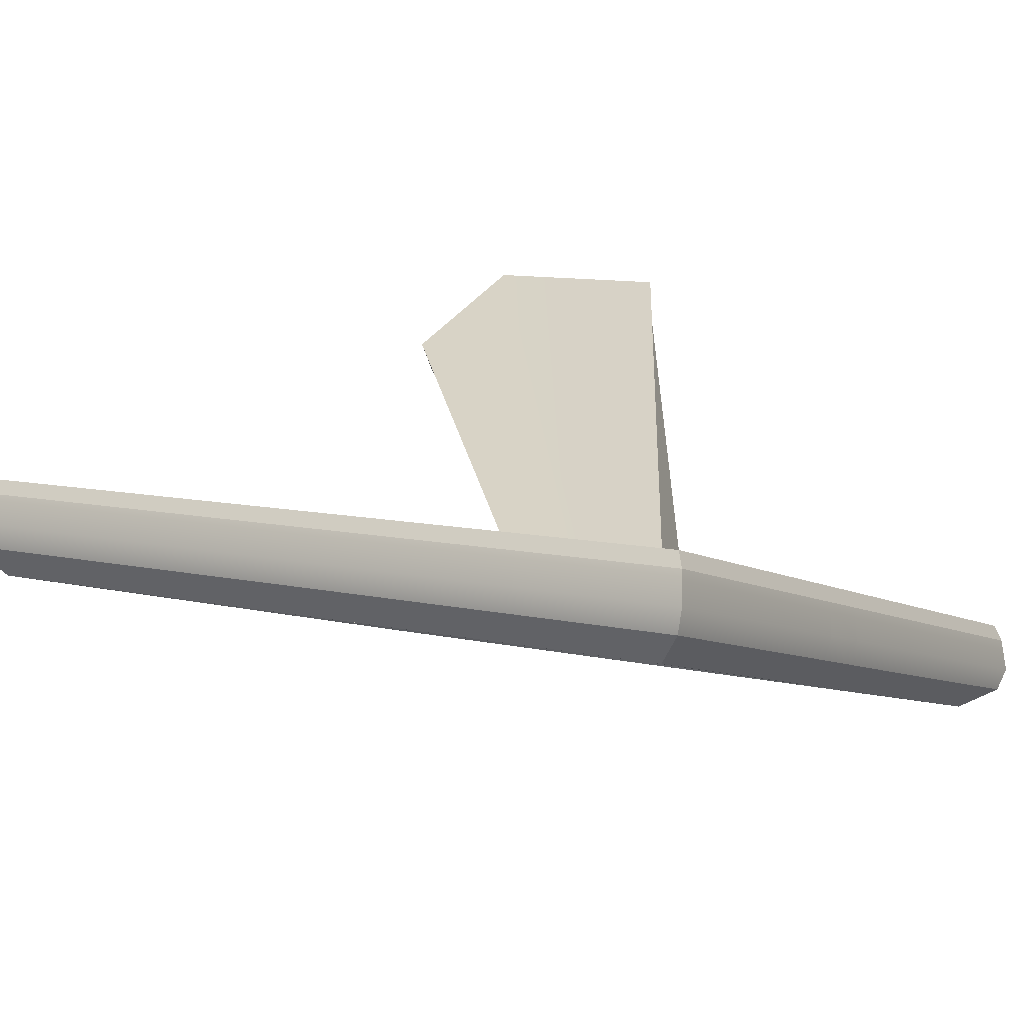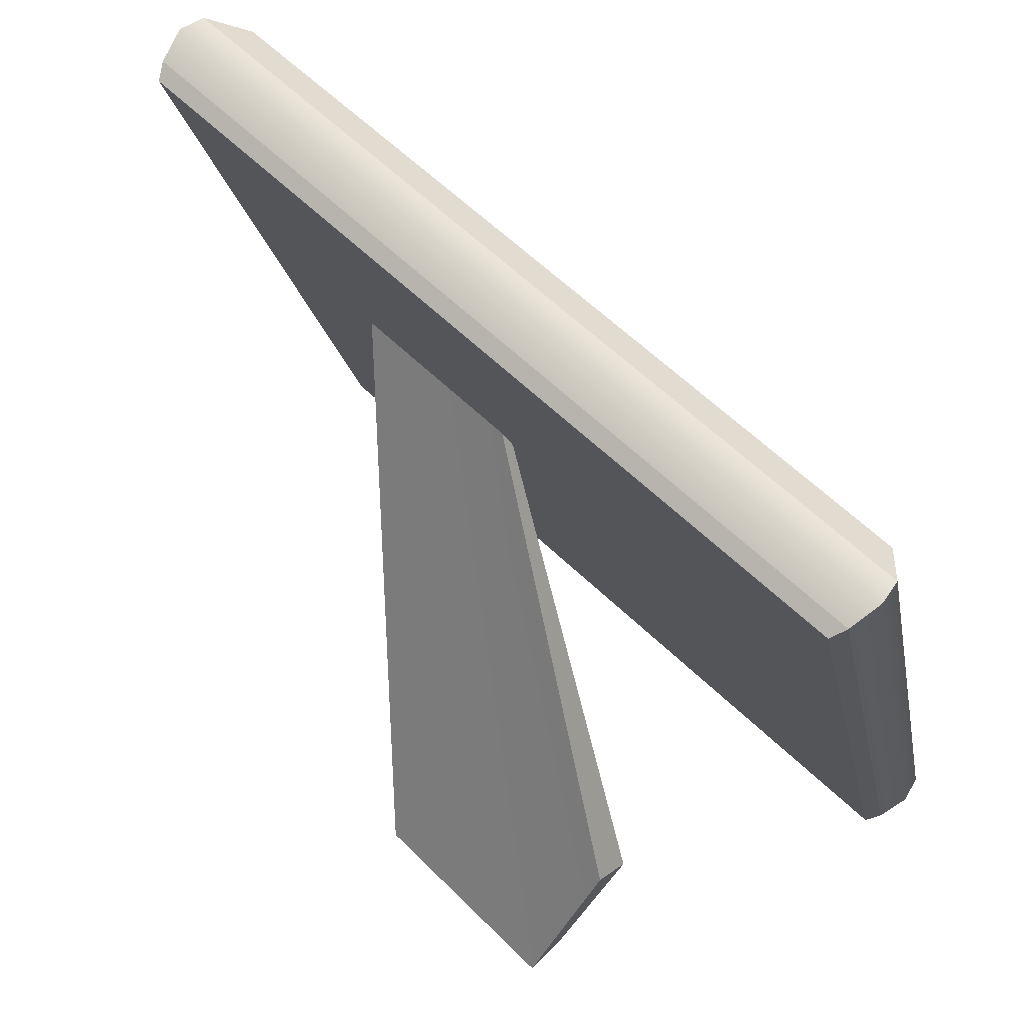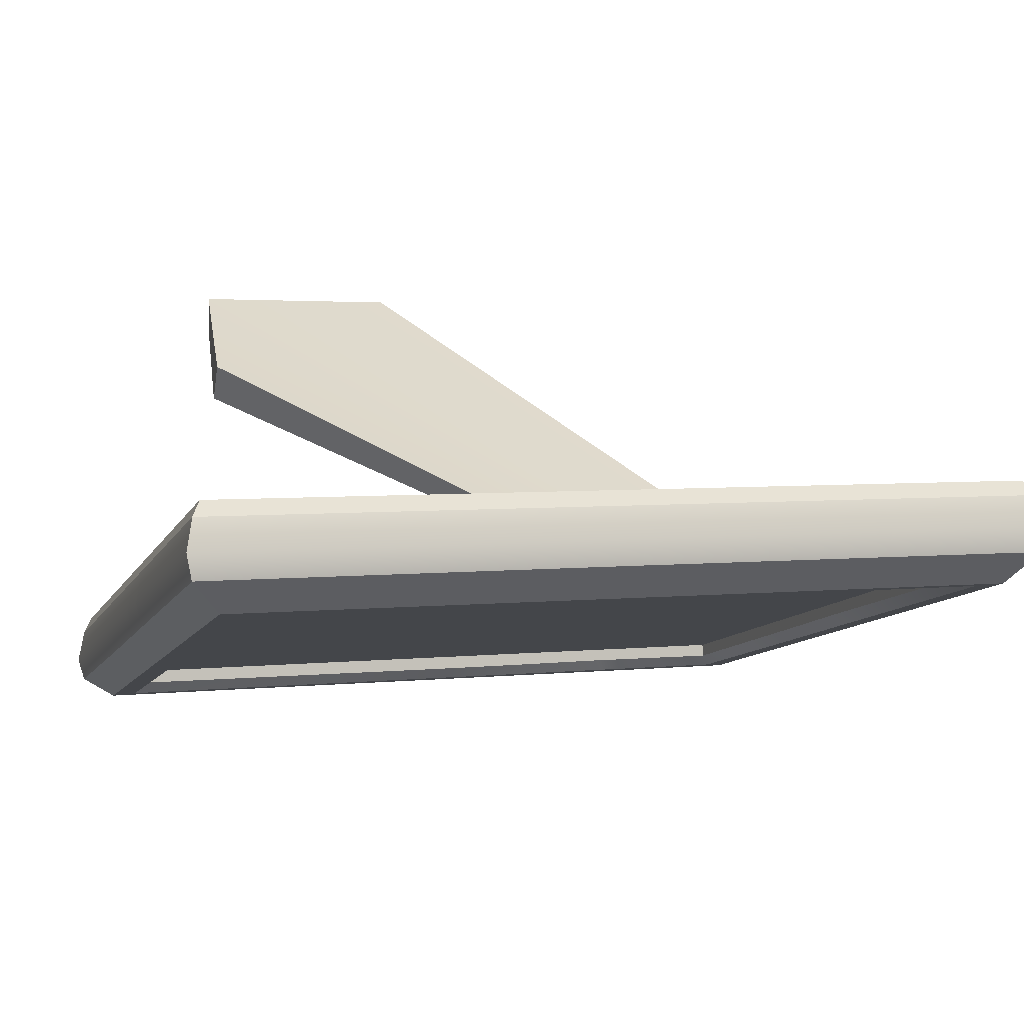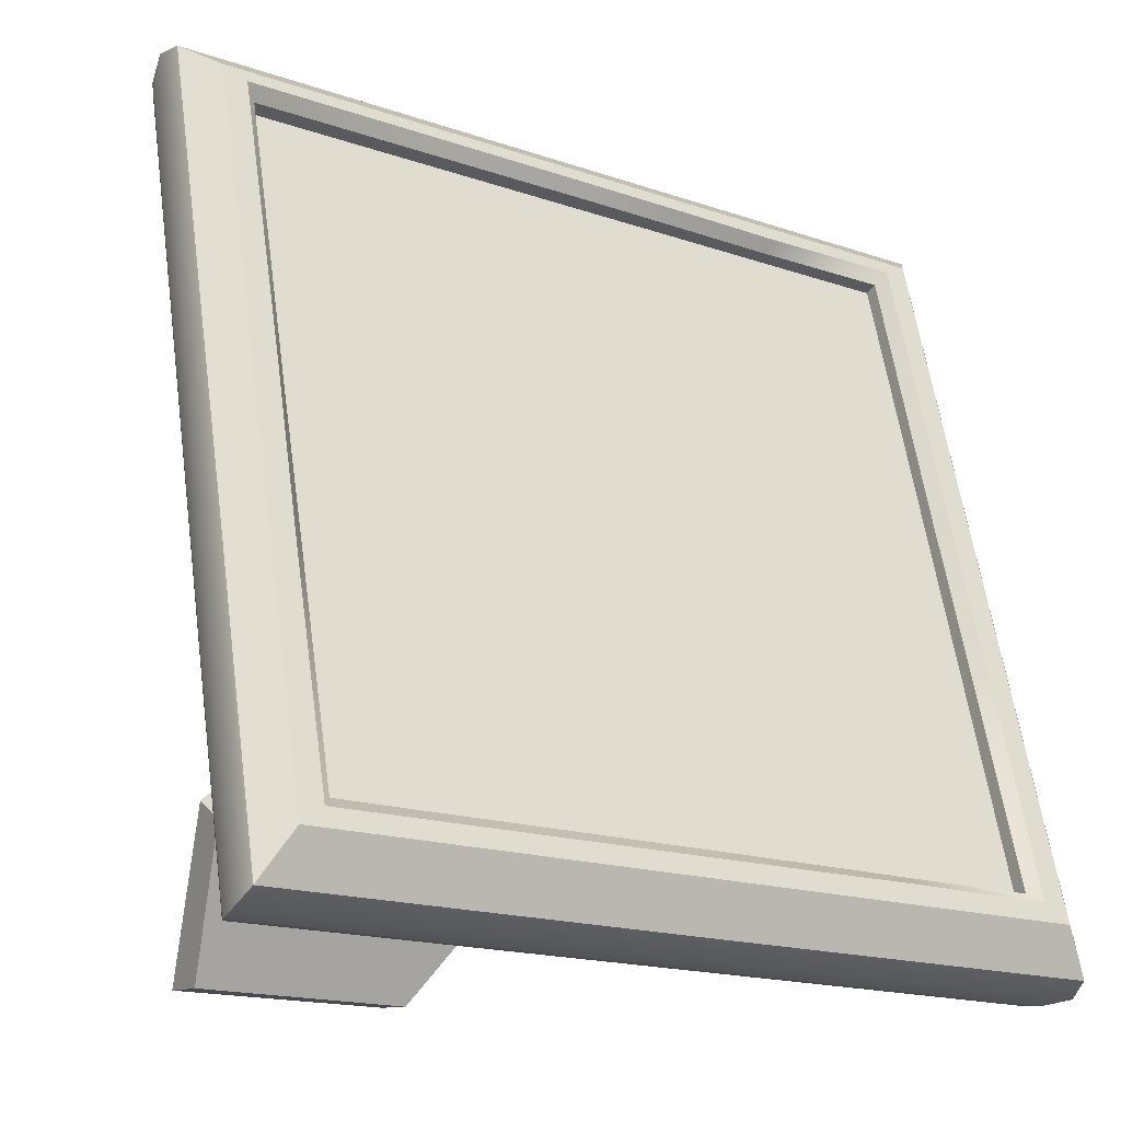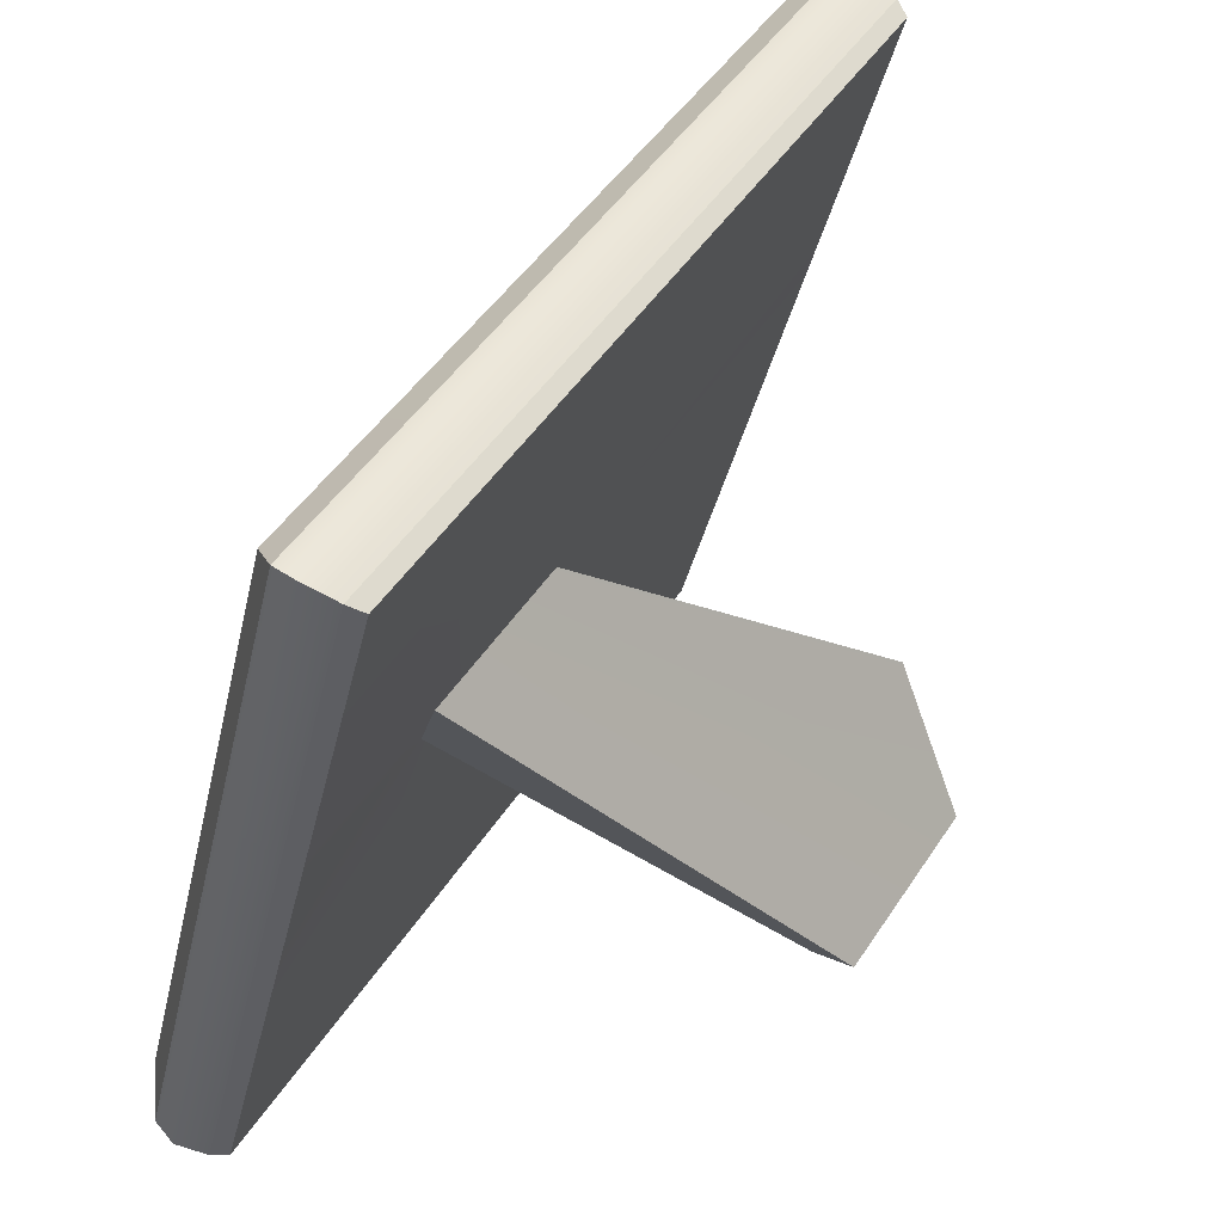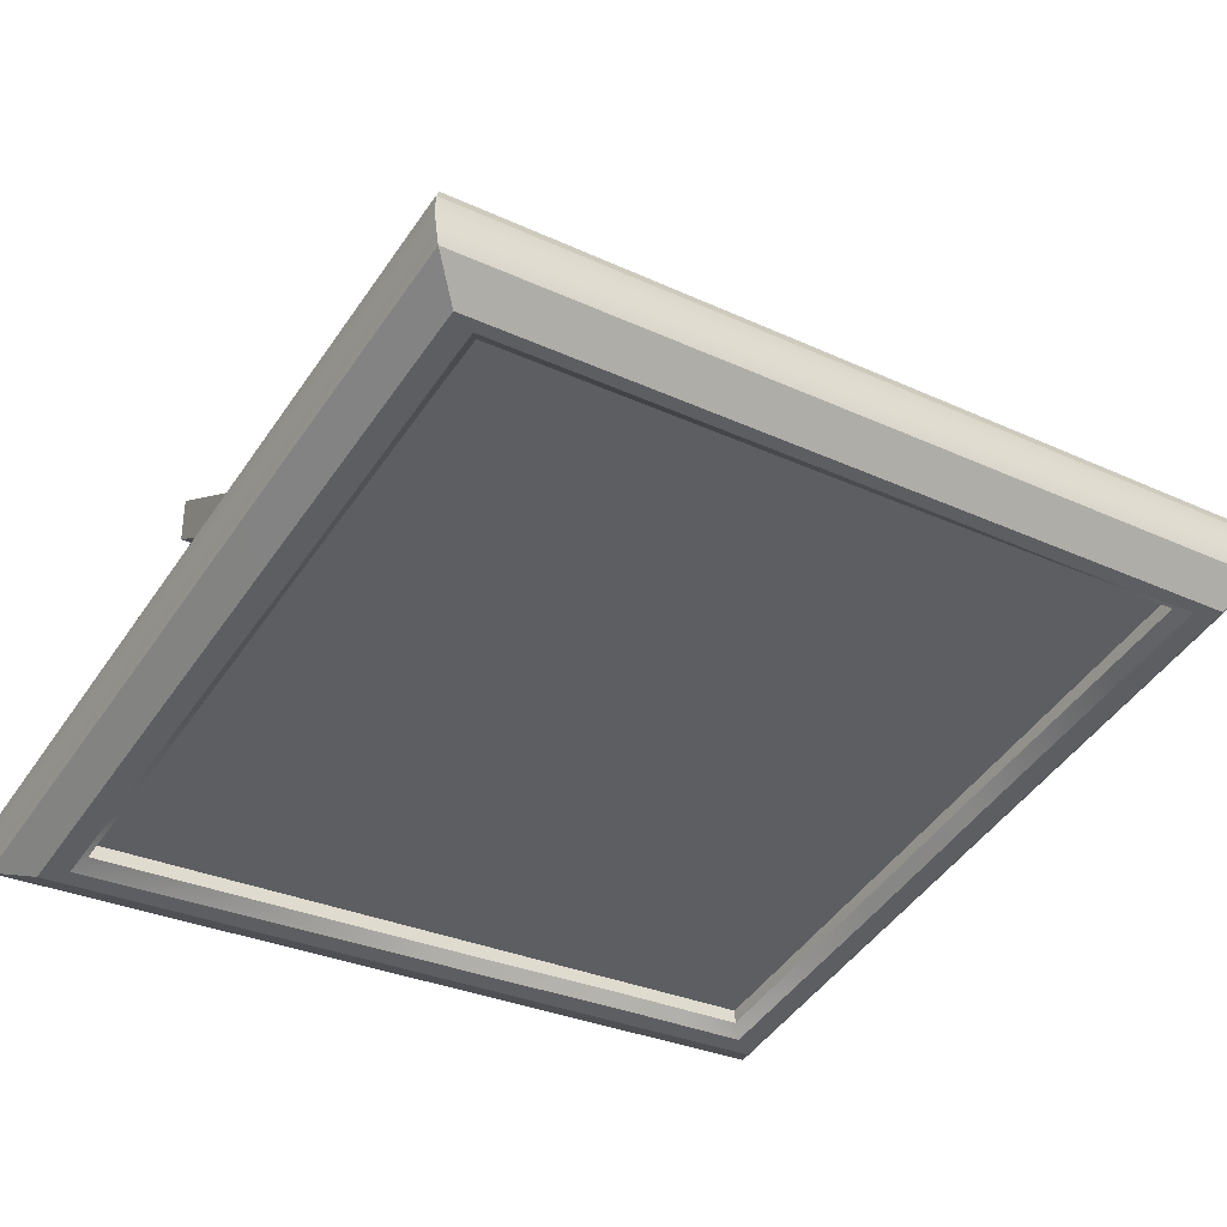
<metadata>
{"format":"obj","ext":"obj","renderer":"f3d","projection":"perspective","resolution":1024,"background":"white","views":[{"elev":8.8,"azim":-147.4,"up":"+Z"},{"elev":61.4,"azim":44.4,"up":"+Y"},{"elev":4.7,"azim":162.1,"up":"+Z"},{"elev":-17.6,"azim":146.0,"up":"+Y"},{"elev":44.9,"azim":-60.0,"up":"+Y"},{"elev":-30.3,"azim":146.1,"up":"+Z"}]}
</metadata>
<code>
g default
v -3.688 0.04714 -4.124
v -3.005 0.04714 -4.124
v -2.322 0.04714 -4.124
v -3.688 0.5092 -4.003
v -3.005 0.5092 -4.003
v -2.322 0.5092 -4.003
v -3.688 1.337 -3.788
v -3.005 1.337 -3.788
v -2.322 1.337 -3.788
v -3.702 1.353 -3.811
v -3.005 1.353 -3.811
v -2.308 1.353 -3.811
v -3.702 0.04429 -4.152
v -3.005 0.04429 -4.152
v -2.308 0.04429 -4.152
v -2.308 0.5157 -4.029
v -3.702 0.5157 -4.029
v -3.66 1.332 -3.958
v -3.005 1.332 -3.958
v -2.351 1.332 -3.958
v -3.66 0.149 -4.266
v -3.005 0.149 -4.266
v -2.351 0.149 -4.266
v -3.66 0.5579 -4.16
v -2.351 0.5579 -4.16
v -3.005 1.282 -3.93
v -3.602 1.282 -3.93
v -3.005 0.5547 -4.119
v -3.602 0.5547 -4.119
v -2.409 1.282 -3.93
v -2.409 0.5547 -4.119
v -3.005 0.1931 -4.213
v -3.602 0.1931 -4.213
v -2.409 0.1931 -4.213
v -3.707 1.372 -3.903
v -3.715 1.375 -3.861
v -3.707 0.5397 -4.121
v -3.715 0.5294 -4.082
v -3.005 1.373 -3.903
v -3.005 1.375 -3.861
v -2.303 1.372 -3.903
v -2.295 1.375 -3.861
v -2.304 0.5397 -4.121
v -2.295 0.5294 -4.082
v -3.707 0.07215 -4.242
v -3.715 0.04924 -4.206
v -3.005 0.07165 -4.242
v -3.005 0.04924 -4.207
v -2.303 0.07215 -4.242
v -2.295 0.04924 -4.206
v -3.415 0.04714 -4.124
v -3.415 0.5092 -4.003
v -3.415 1.337 -3.788
v -3.423 1.353 -3.811
v -3.431 1.375 -3.861
v -3.426 1.373 -3.903
v -3.398 1.332 -3.958
v -3.363 1.282 -3.93
v -3.363 0.5547 -4.119
v -3.363 0.1931 -4.213
v -3.398 0.149 -4.266
v -3.426 0.07195 -4.242
v -3.431 0.04924 -4.207
v -3.423 0.04429 -4.152
v -3.202 1.332 -3.958
v -3.216 1.373 -3.903
v -3.218 1.375 -3.861
v -3.214 1.353 -3.811
v -3.21 1.337 -3.788
v -3.21 0.5092 -4.003
v -3.21 0.04714 -4.124
v -3.214 0.04429 -4.152
v -3.218 0.04924 -4.207
v -3.216 0.0718 -4.242
v -3.202 0.149 -4.266
v -3.184 0.1931 -4.213
v -3.184 0.5547 -4.119
v -3.184 1.282 -3.93
v -3.688 0.8326 -3.919
v -3.702 0.8457 -3.943
v -3.715 0.8655 -3.994
v -3.707 0.8667 -4.035
v -3.66 0.8442 -4.085
v -3.602 0.8079 -4.053
v -3.363 0.8079 -4.053
v -3.184 0.8079 -4.053
v -3.005 0.8079 -4.053
v -2.409 0.8079 -4.053
v -2.351 0.8442 -4.085
v -2.303 0.8667 -4.035
v -2.295 0.8655 -3.994
v -2.308 0.8457 -3.943
v -2.322 0.8326 -3.919
v -3.074 0.8326 -3.919
v -3.231 0.8326 -3.919
v -3.387 0.8326 -3.919
v -3.688 0.7355 -3.944
v -3.702 0.7467 -3.969
v -3.715 0.7646 -4.02
v -3.707 0.7686 -4.061
v -3.66 0.7583 -4.108
v -3.602 0.7319 -4.073
v -3.363 0.7319 -4.073
v -3.184 0.7319 -4.073
v -3.005 0.7319 -4.073
v -2.409 0.7319 -4.073
v -2.351 0.7583 -4.108
v -2.303 0.7686 -4.061
v -2.295 0.7646 -4.02
v -2.308 0.7467 -3.969
v -2.322 0.7355 -3.944
v -3.074 0.7636 -3.944
v -3.231 0.7636 -3.944
v -3.387 0.7636 -3.944
v -2.535 0.321 -3.61
v -2.567 0.05756 -3.477
v -2.568 0.05204 -3.55
v -2.535 0.2812 -3.672
v -2.928 0.05894 -3.483
v -2.928 0.05216 -3.556
v -3.005 1.313 -3.963
v -3.005 1.29 -3.951
v -3.184 1.29 -3.95
v -3.192 1.312 -3.963
v -3.602 1.29 -3.951
v -3.619 1.313 -3.963
v -3.619 0.8209 -4.091
v -3.602 0.8095 -4.074
v -2.409 1.29 -3.951
v -2.39 1.314 -3.963
v -2.39 0.5579 -4.16
v -2.409 0.5565 -4.141
v -2.409 0.7336 -4.094
v -2.391 0.7423 -4.112
v -3.619 0.1797 -4.258
v -3.602 0.1949 -4.236
v -3.363 0.1948 -4.235
v -3.374 0.1815 -4.258
v -3.602 0.5565 -4.141
v -3.62 0.5579 -4.16
v -2.39 0.1782 -4.259
v -2.409 0.1949 -4.236
v -3.005 0.1949 -4.237
v -3.005 0.1797 -4.258
v -3.363 1.289 -3.949
v -3.377 1.31 -3.964
v -3.19 0.1802 -4.258
v -3.184 0.1949 -4.237
v -3.62 0.7423 -4.112
v -3.602 0.7336 -4.094
v -2.409 0.8095 -4.074
v -2.391 0.8209 -4.091
g pasted__pCube9 group
f 1 51 52 4
f 2 3 6 5
f 4 52 114 97
f 5 6 111 112
f 7 53 54 10
f 8 9 12 11
f 13 64 51 1
f 14 15 3 2
f 3 15 16 6
f 6 16 110 111
f 13 1 4 17
f 17 4 97 98
f 102 103 59 29
f 105 106 31 28
f 29 59 60 33
f 28 31 34 32
f 35 36 55 56
f 99 100 37 38
f 38 37 45 46
f 39 40 42 41
f 108 109 44 43
f 43 44 50 49
f 46 45 62 63
f 48 47 49 50
f 100 101 24 37
f 18 35 56 57
f 19 39 41 20
f 107 108 43 25
f 21 45 37 24
f 45 21 61 62
f 47 22 23 49
f 49 23 25 43
f 10 54 55 36
f 11 12 42 40
f 46 63 64 13
f 48 50 15 14
f 15 50 44 16
f 16 44 109 110
f 46 13 17 38
f 38 17 98 99
f 70 71 2 5
f 112 113 70 5
f 68 69 8 11
f 67 68 11 40
f 66 67 40 39
f 65 66 39 19
f 77 104 105 28
f 76 77 28 32
f 74 75 22 47
f 73 74 47 48
f 72 73 48 14
f 71 72 14 2
f 57 56 66 65
f 56 55 67 66
f 55 54 68 67
f 54 53 69 68
f 113 114 52 70
f 52 51 71 70
f 51 64 72 71
f 64 63 73 72
f 63 62 74 73
f 62 61 75 74
f 60 59 77 76
f 59 103 104 77
f 80 79 7 10
f 81 80 10 36
f 36 35 82 81
f 35 18 83 82
f 27 58 85 84
f 86 85 58 78
f 87 86 78 26
f 26 30 88 87
f 20 41 90 89
f 41 42 91 90
f 92 91 42 12
f 93 92 12 9
f 94 93 9 8
f 69 95 94 8
f 53 96 95 69
f 79 96 53 7
f 98 97 79 80
f 99 98 80 81
f 81 82 100 99
f 82 83 101 100
f 84 85 103 102
f 104 103 85 86
f 105 104 86 87
f 87 88 106 105
f 89 90 108 107
f 90 91 109 108
f 110 109 91 92
f 111 110 92 93
f 112 111 93 94
f 115 116 117 118
f 116 119 120 117
f 97 114 96 79
f 94 95 116 115
f 113 112 118 117
f 112 94 115 118
f 95 96 119 116
f 96 114 120 119
f 114 113 117 120
f 121 122 123 124
f 122 121 130 129
f 124 123 145 146
f 125 126 146 145
f 126 125 128 127
f 127 128 150 149
f 129 130 152 151
f 131 132 133 134
f 132 131 141 142
f 134 133 151 152
f 135 136 137 138
f 136 135 140 139
f 138 137 148 147
f 139 140 149 150
f 142 141 144 143
f 143 144 147 148
f 18 57 146 126
f 24 101 149 140
f 19 20 130 121
f 134 107 25 131
f 138 61 21 135
f 21 24 140 135
f 25 23 141 131
f 23 22 144 141
f 125 145 58 27
f 139 150 102 29
f 122 129 30 26
f 106 133 132 31
f 60 137 136 33
f 136 139 29 33
f 132 142 34 31
f 142 143 32 34
f 124 65 19 121
f 78 123 122 26
f 143 148 76 32
f 22 75 147 144
f 147 75 61 138
f 76 148 137 60
f 58 145 123 78
f 146 57 65 124
f 127 83 18 126
f 84 128 125 27
f 129 151 88 30
f 20 89 152 130
f 149 101 83 127
f 102 150 128 84
f 88 151 133 106
f 152 89 107 134

</code>
